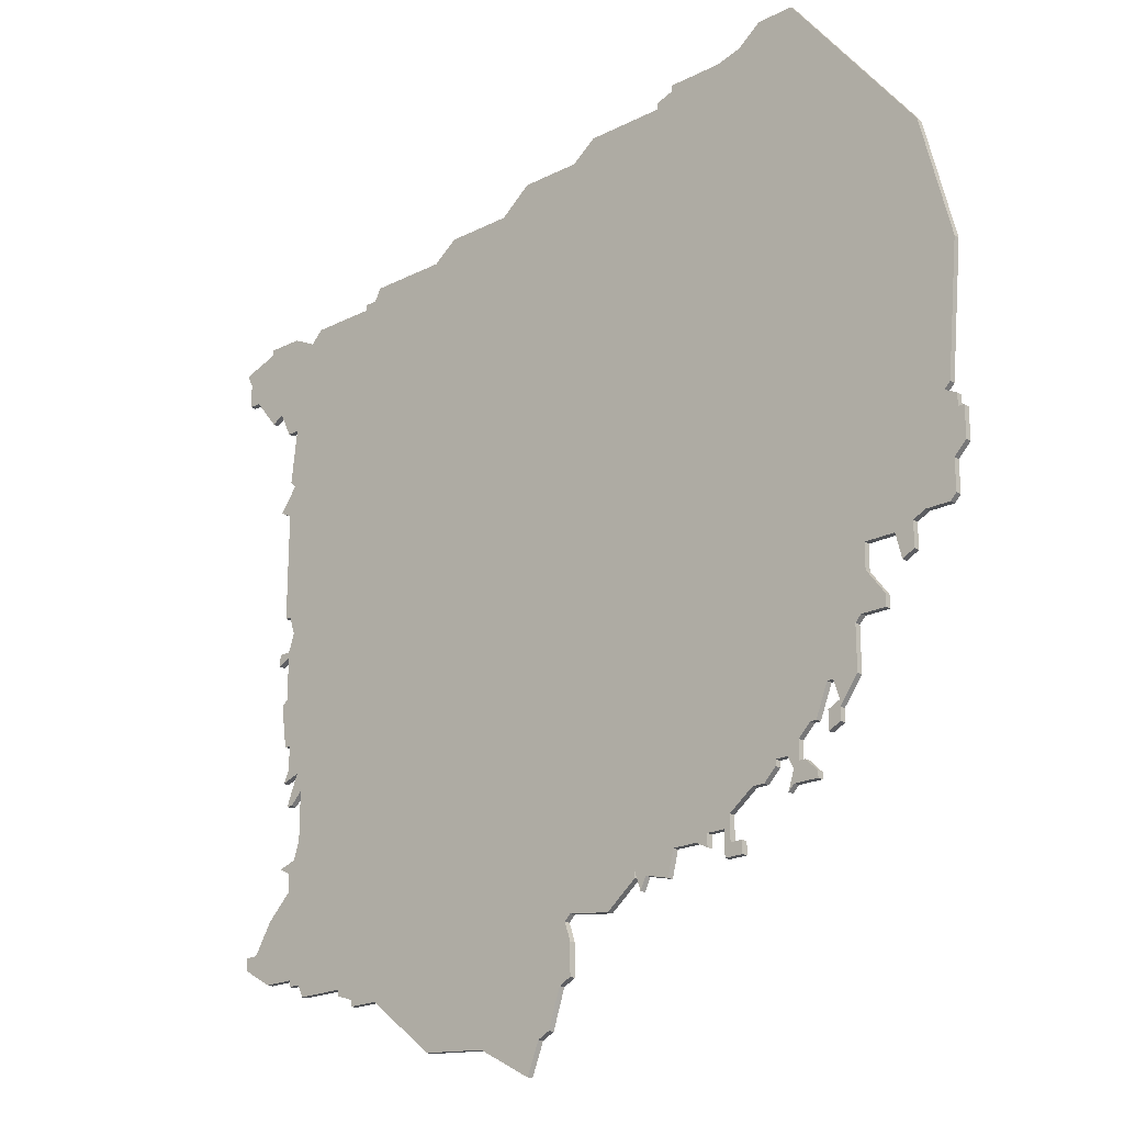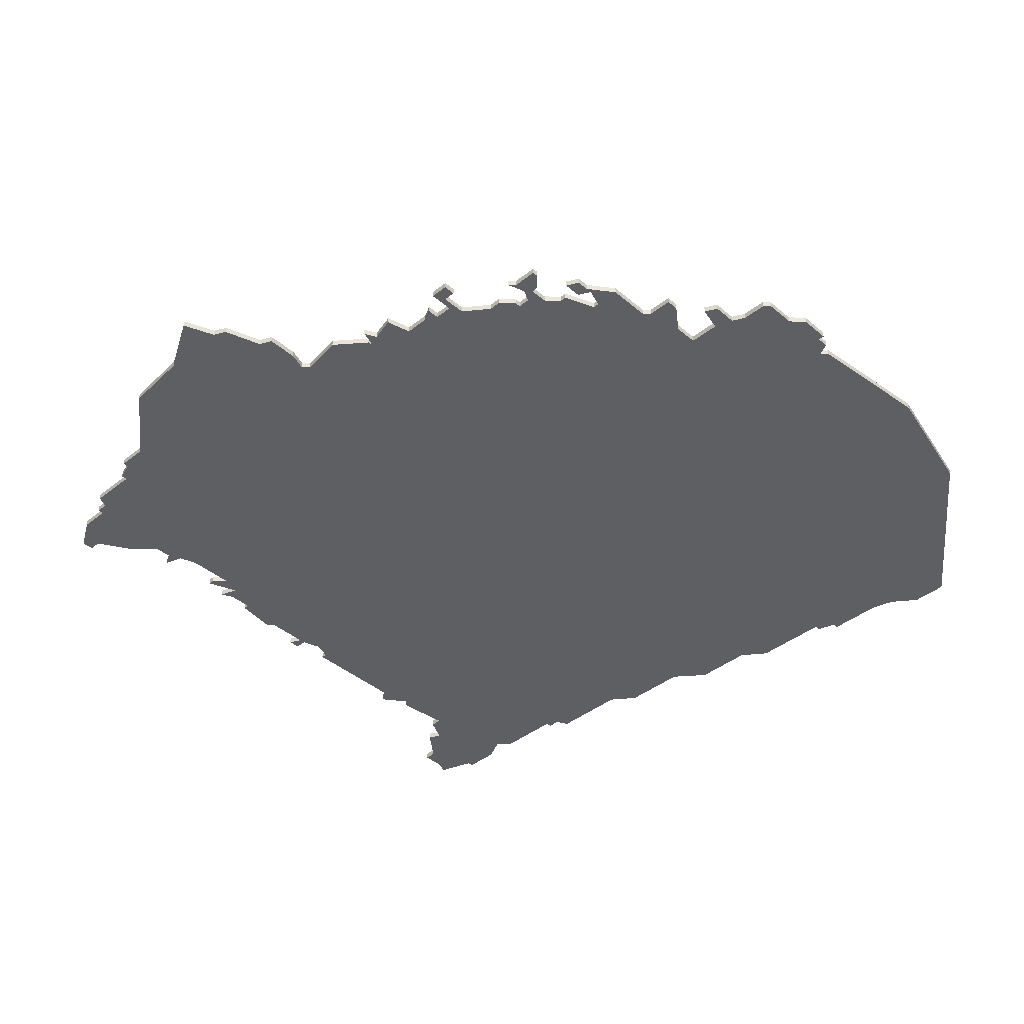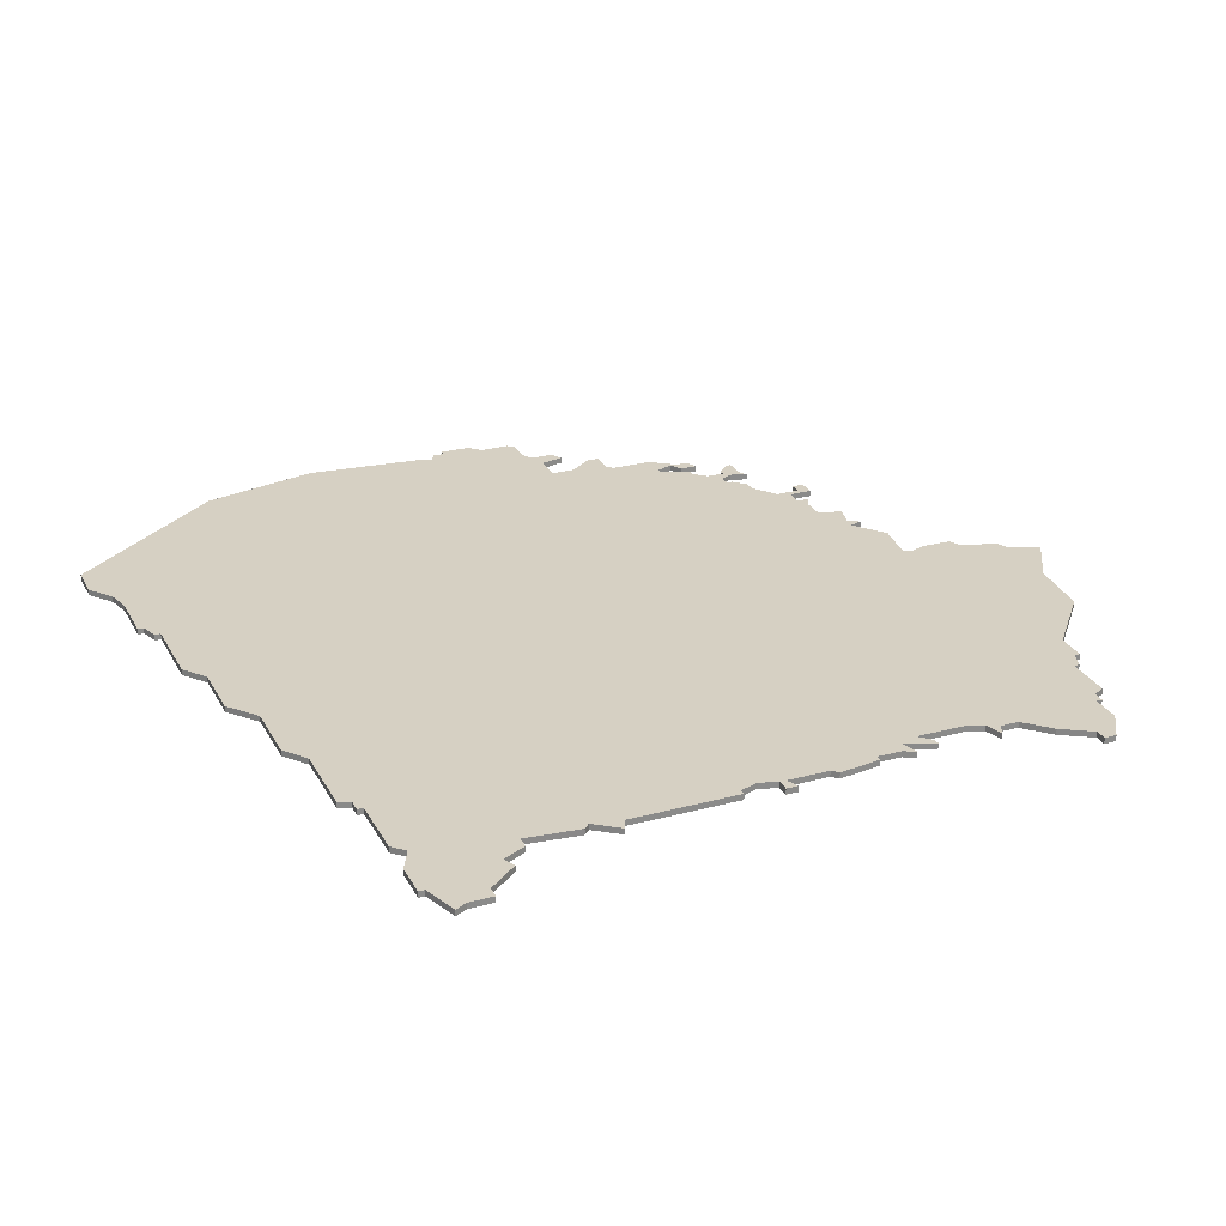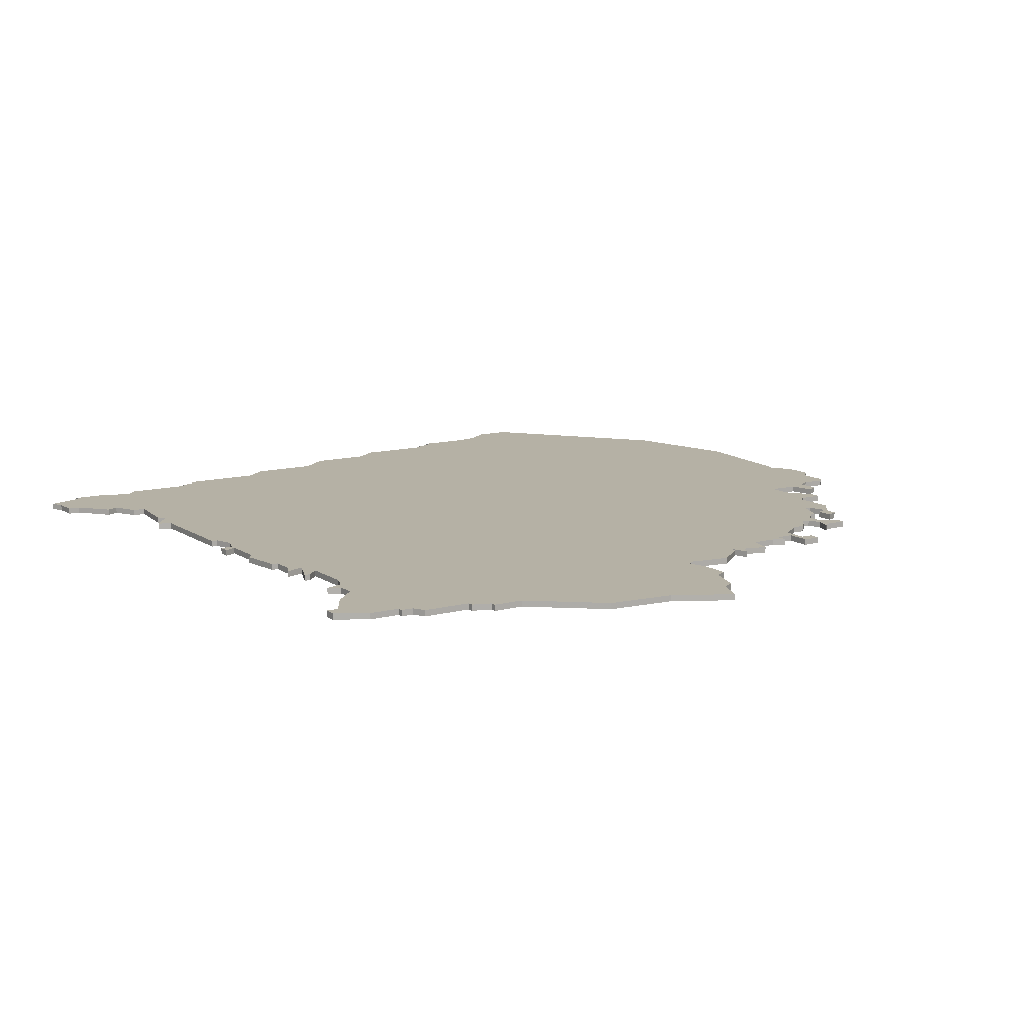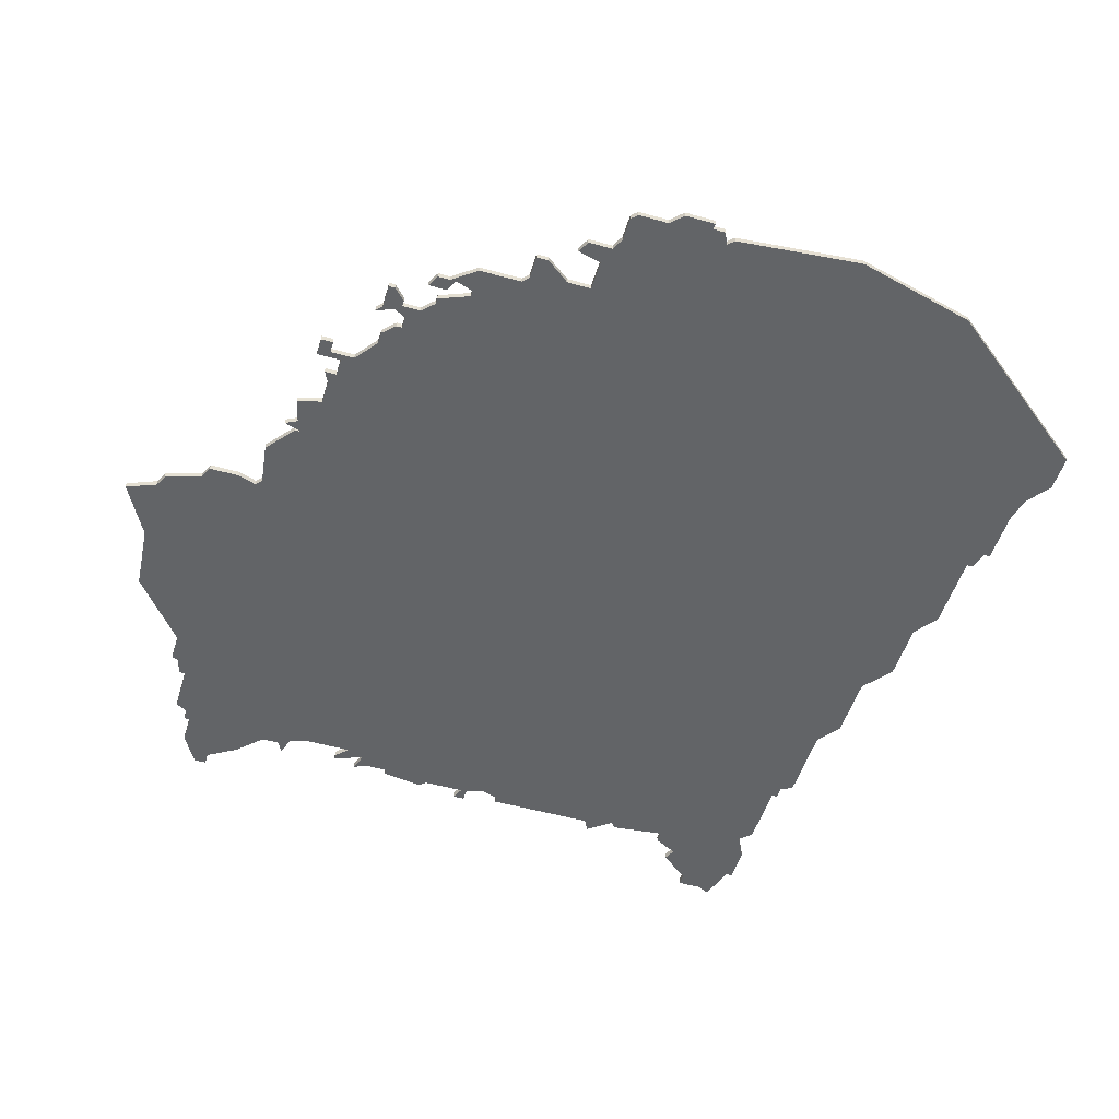
<metadata>
{"format":"obj","ext":"obj","renderer":"f3d","projection":"perspective","resolution":1024,"background":"white","views":[{"elev":-21.1,"azim":42.2,"up":"+Y"},{"elev":-40.6,"azim":44.0,"up":"+Z"},{"elev":26.5,"azim":-112.9,"up":"+Z"},{"elev":11.8,"azim":-32.7,"up":"+Z"},{"elev":-51.1,"azim":73.0,"up":"+Z"}]}
</metadata>
<code>
v 3427 -1553 0
v 3427 -1553 1
v 3427 -1557 0
v 3427 -1557 1
v 3559 -1619 0
v 3559 -1619 1
v 3435 -1561 0
v 3435 -1561 1
v 3501 -1538 0
v 3501 -1538 1
v 3534 -1531 0
v 3534 -1531 1
v 3567 -1613 0
v 3567 -1613 1
v 3567 -1597 0
v 3567 -1597 1
v 3443 -1636 0
v 3443 -1636 1
v 3443 -1628 0
v 3443 -1628 1
v 3542 -1643 0
v 3542 -1643 1
v 3426 -1551 0
v 3426 -1551 1
v 3492 -1679 0
v 3492 -1679 1
v 3525 -1652 0
v 3525 -1652 1
v 3525 -1650 0
v 3525 -1650 1
v 3558 -1615 0
v 3558 -1615 1
v 3434 -1653 0
v 3434 -1653 1
v 3500 -1661 0
v 3500 -1661 1
v 3500 -1657 0
v 3500 -1657 1
v 3500 -1666 0
v 3500 -1666 1
v 3533 -1645 0
v 3533 -1645 1
v 3442 -1639 0
v 3442 -1639 1
v 3442 -1550 0
v 3442 -1550 1
v 3442 -1658 0
v 3442 -1658 1
v 3442 -1625 0
v 3442 -1625 1
v 3442 -1659 0
v 3442 -1659 1
v 3475 -1542 0
v 3475 -1542 1
v 3541 -1640 0
v 3541 -1640 1
v 3541 -1643 0
v 3541 -1643 1
v 3483 -1674 0
v 3483 -1674 1
v 3458 -1545 0
v 3458 -1545 1
v 3491 -1538 0
v 3491 -1538 1
v 3433 -1562 0
v 3433 -1562 1
v 3499 -1658 0
v 3499 -1658 1
v 3565 -1555 0
v 3565 -1555 1
v 3441 -1644 0
v 3441 -1644 1
v 3441 -1630 0
v 3441 -1630 1
v 3441 -1641 0
v 3441 -1641 1
v 3507 -1658 0
v 3507 -1658 1
v 3540 -1644 0
v 3540 -1644 1
v 3540 -1646 0
v 3540 -1646 1
v 3548 -1636 0
v 3548 -1636 1
v 3548 -1637 0
v 3548 -1637 1
v 3548 -1639 0
v 3548 -1639 1
v 3457 -1547 0
v 3457 -1547 1
v 3523 -1651 0
v 3523 -1651 1
v 3556 -1623 0
v 3556 -1623 1
v 3556 -1625 0
v 3556 -1625 1
v 3432 -1653 0
v 3432 -1653 1
v 3432 -1655 0
v 3432 -1655 1
v 3432 -1548 0
v 3432 -1548 1
v 3432 -1549 0
v 3432 -1549 1
v 3498 -1667 0
v 3498 -1667 1
v 3531 -1652 0
v 3531 -1652 1
v 3531 -1654 0
v 3531 -1654 1
v 3440 -1620 0
v 3440 -1620 1
v 3440 -1630 0
v 3440 -1630 1
v 3440 -1624 0
v 3440 -1624 1
v 3440 -1601 0
v 3440 -1601 1
v 3539 -1647 0
v 3539 -1647 1
v 3539 -1642 0
v 3539 -1642 1
v 3514 -1654 0
v 3514 -1654 1
v 3547 -1633 0
v 3547 -1633 1
v 3456 -1663 0
v 3456 -1663 1
v 3456 -1664 0
v 3456 -1664 1
v 3530 -1532 0
v 3530 -1532 1
v 3563 -1613 0
v 3563 -1613 1
v 3439 -1620 0
v 3439 -1620 1
v 3439 -1612 0
v 3439 -1612 1
v 3439 -1604 0
v 3439 -1604 1
v 3439 -1605 0
v 3439 -1605 1
v 3439 -1598 0
v 3439 -1598 1
v 3439 -1565 0
v 3439 -1565 1
v 3439 -1640 0
v 3439 -1640 1
v 3439 -1575 0
v 3439 -1575 1
v 3439 -1626 0
v 3439 -1626 1
v 3472 -1673 0
v 3472 -1673 1
v 3505 -1535 0
v 3505 -1535 1
v 3538 -1528 0
v 3538 -1528 1
v 3513 -1656 0
v 3513 -1656 1
v 3546 -1637 0
v 3546 -1637 1
v 3546 -1640 0
v 3546 -1640 1
v 3546 -1633 0
v 3546 -1633 1
v 3455 -1547 0
v 3455 -1547 1
v 3455 -1548 0
v 3455 -1548 1
v 3521 -1532 0
v 3521 -1532 1
v 3521 -1533 0
v 3521 -1533 1
v 3496 -1673 0
v 3496 -1673 1
v 3529 -1652 0
v 3529 -1652 1
v 3529 -1648 0
v 3529 -1648 1
v 3438 -1613 0
v 3438 -1613 1
v 3438 -1580 0
v 3438 -1580 1
v 3438 -1548 0
v 3438 -1548 1
v 3438 -1598 0
v 3438 -1598 1
v 3438 -1574 0
v 3438 -1574 1
v 3471 -1545 0
v 3471 -1545 1
v 3537 -1642 0
v 3537 -1642 1
v 3537 -1643 0
v 3537 -1643 1
v 3570 -1605 0
v 3570 -1605 1
v 3570 -1575 0
v 3570 -1575 1
v 3570 -1600 0
v 3570 -1600 1
v 3512 -1653 0
v 3512 -1653 1
v 3512 -1654 0
v 3512 -1654 1
v 3553 -1619 0
v 3553 -1619 1
v 3553 -1615 0
v 3553 -1615 1
v 3429 -1557 0
v 3429 -1557 1
v 3528 -1654 0
v 3528 -1654 1
v 3528 -1650 0
v 3528 -1650 1
v 3561 -1614 0
v 3561 -1614 1
v 3561 -1618 0
v 3561 -1618 1
v 3437 -1604 0
v 3437 -1604 1
v 3437 -1606 0
v 3437 -1606 1
v 3437 -1565 0
v 3437 -1565 1
v 3437 -1648 0
v 3437 -1648 1
v 3437 -1658 0
v 3437 -1658 1
v 3569 -1598 0
v 3569 -1598 1
v 3569 -1600 0
v 3569 -1600 1
v 3445 -1661 0
v 3445 -1661 1
v 3544 -1528 0
v 3544 -1528 1
v 3544 -1645 0
v 3544 -1645 1
v 3544 -1646 0
v 3544 -1646 1
v 3544 -1638 0
v 3544 -1638 1
v 3453 -1661 0
v 3453 -1661 1
v 3453 -1662 0
v 3453 -1662 1
v 3486 -1542 0
v 3486 -1542 1
v 3519 -1651 0
v 3519 -1651 1
v 3552 -1625 0
v 3552 -1625 1
v 3461 -1664 0
v 3461 -1664 1
v 3494 -1674 0
v 3494 -1674 1
v 3436 -1579 0
v 3436 -1579 1
v 3535 -1645 0
v 3535 -1645 1
v 3568 -1612 0
v 3568 -1612 1
v 3568 -1596 0
v 3568 -1596 1
v 3568 -1607 0
v 3568 -1607 1
v 3444 -1548 0
v 3444 -1548 1
v 3444 -1659 0
v 3444 -1659 1
v 3543 -1638 0
v 3543 -1638 1
v 3518 -1655 0
v 3518 -1655 1
v 3518 -1534 0
v 3518 -1534 1
v 3518 -1535 0
v 3518 -1535 1
v 3551 -1633 0
v 3551 -1633 1
v 3551 -1626 0
v 3551 -1626 1
f 33 229 99
f 99 97 33
f 33 47 229
f 33 227 47
f 47 71 271
f 47 227 71
f 245 71 43
f 151 115 49
f 113 19 73
f 71 75 43
f 49 19 113
f 245 43 17
f 75 147 43
f 111 49 115
f 271 51 47
f 67 153 255
f 127 255 129
f 59 153 67
f 59 257 25
f 105 59 67
f 257 105 175
f 59 105 257
f 39 105 35
f 245 235 271
f 255 245 17
f 271 71 245
f 17 67 255
f 247 245 127
f 17 37 67
f 37 17 19
f 67 35 105
f 255 127 245
f 49 37 19
f 117 37 49
f 187 183 143
f 259 149 183
f 141 223 221
f 225 7 145
f 1 211 3
f 103 1 23
f 1 103 211
f 211 103 7
f 101 185 103
f 7 103 185
f 45 7 185
f 65 211 7
f 111 135 181
f 117 137 141
f 139 117 141
f 221 139 141
f 191 117 183
f 191 183 149
f 45 169 145
f 145 169 149
f 7 45 145
f 189 145 149
f 137 117 49
f 49 111 137
f 111 181 137
f 143 183 117
f 45 269 169
f 169 167 89
f 89 191 169
f 89 61 191
f 191 53 249
f 203 117 249
f 249 117 191
f 191 149 169
f 63 9 249
f 37 117 203
f 77 203 205
f 203 123 159
f 203 249 209
f 275 123 251
f 203 251 123
f 109 213 177
f 251 29 91
f 27 91 29
f 179 29 251
f 109 177 107
f 177 215 179
f 251 41 179
f 29 179 215
f 215 177 213
f 251 203 209
f 41 251 193
f 119 79 81
f 193 195 261
f 239 81 21
f 57 21 79
f 21 81 79
f 241 81 239
f 57 79 121
f 55 121 193
f 193 273 55
f 121 55 57
f 193 251 209
f 161 87 163
f 85 87 161
f 83 85 161
f 165 243 273
f 41 193 261
f 273 193 165
f 125 165 283
f 209 249 9
f 125 281 83
f 165 193 209
f 125 283 281
f 283 209 207
f 253 207 93
f 253 283 207
f 165 209 283
f 281 85 83
f 279 209 9
f 9 155 279
f 279 277 173
f 173 131 279
f 173 171 131
f 157 237 11
f 11 237 69
f 69 131 11
f 69 279 131
f 279 199 209
f 253 93 95
f 219 5 31
f 31 209 15
f 31 217 219
f 263 13 133
f 267 263 133
f 15 217 31
f 133 217 15
f 133 15 267
f 265 15 199
f 279 69 199
f 233 267 15
f 199 15 209
f 201 197 233
f 267 233 197
f 15 231 233
f 77 37 203
f 100 230 34
f 34 98 100
f 230 48 34
f 48 228 34
f 272 72 48
f 72 228 48
f 44 72 246
f 50 116 152
f 74 20 114
f 44 76 72
f 114 20 50
f 18 44 246
f 44 148 76
f 116 50 112
f 48 52 272
f 256 154 68
f 130 256 128
f 68 154 60
f 26 258 60
f 68 60 106
f 176 106 258
f 258 106 60
f 36 106 40
f 272 236 246
f 18 246 256
f 246 72 272
f 256 68 18
f 128 246 248
f 68 38 18
f 20 18 38
f 106 36 68
f 246 128 256
f 20 38 50
f 50 38 118
f 144 184 188
f 184 150 260
f 222 224 142
f 146 8 226
f 4 212 2
f 24 2 104
f 212 104 2
f 8 104 212
f 104 186 102
f 186 104 8
f 186 8 46
f 8 212 66
f 182 136 112
f 142 138 118
f 142 118 140
f 142 140 222
f 184 118 192
f 150 184 192
f 146 170 46
f 150 170 146
f 146 46 8
f 150 146 190
f 50 118 138
f 138 112 50
f 138 182 112
f 118 184 144
f 170 270 46
f 90 168 170
f 170 192 90
f 192 62 90
f 250 54 192
f 250 118 204
f 192 118 250
f 170 150 192
f 250 10 64
f 204 118 38
f 206 204 78
f 160 124 204
f 210 250 204
f 252 124 276
f 124 252 204
f 178 214 110
f 92 30 252
f 30 92 28
f 252 30 180
f 108 178 110
f 180 216 178
f 180 42 252
f 216 180 30
f 214 178 216
f 210 204 252
f 194 252 42
f 82 80 120
f 262 196 194
f 22 82 240
f 80 22 58
f 80 82 22
f 240 82 242
f 122 80 58
f 194 122 56
f 56 274 194
f 58 56 122
f 210 252 194
f 164 88 162
f 162 88 86
f 162 86 84
f 274 244 166
f 262 194 42
f 166 194 274
f 284 166 126
f 10 250 210
f 84 282 126
f 210 194 166
f 282 284 126
f 208 210 284
f 94 208 254
f 208 284 254
f 284 210 166
f 84 86 282
f 10 210 280
f 280 156 10
f 174 278 280
f 280 132 174
f 132 172 174
f 12 238 158
f 70 238 12
f 12 132 70
f 132 280 70
f 210 200 280
f 96 94 254
f 32 6 220
f 16 210 32
f 220 218 32
f 134 14 264
f 134 264 268
f 32 218 16
f 16 218 134
f 268 16 134
f 200 16 266
f 200 70 280
f 16 268 234
f 210 16 200
f 234 198 202
f 198 234 268
f 234 232 16
f 204 38 78
f 158 238 157
f 157 238 237
f 12 158 11
f 11 158 157
f 132 12 131
f 131 12 11
f 172 132 171
f 171 132 131
f 174 172 173
f 173 172 171
f 278 174 277
f 277 174 173
f 280 278 279
f 279 278 277
f 156 280 155
f 155 280 279
f 10 156 9
f 9 156 155
f 64 10 63
f 63 10 9
f 250 64 249
f 249 64 63
f 54 250 53
f 53 250 249
f 192 54 191
f 191 54 53
f 62 192 61
f 61 192 191
f 90 62 89
f 89 62 61
f 168 90 167
f 167 90 89
f 170 168 169
f 169 168 167
f 270 170 269
f 269 170 169
f 46 270 45
f 45 270 269
f 186 46 185
f 185 46 45
f 102 186 101
f 101 186 185
f 104 102 103
f 103 102 101
f 24 104 23
f 23 104 103
f 2 24 1
f 1 24 23
f 4 2 3
f 3 2 1
f 212 4 211
f 211 4 3
f 66 212 65
f 65 212 211
f 8 66 7
f 7 66 65
f 226 8 225
f 225 8 7
f 146 226 145
f 145 226 225
f 190 146 189
f 189 146 145
f 150 190 149
f 149 190 189
f 260 150 259
f 259 150 149
f 184 260 183
f 183 260 259
f 188 184 187
f 187 184 183
f 144 188 143
f 143 188 187
f 118 144 117
f 117 144 143
f 140 118 139
f 139 118 117
f 222 140 221
f 221 140 139
f 224 222 223
f 223 222 221
f 142 224 141
f 141 224 223
f 138 142 137
f 137 142 141
f 182 138 181
f 181 138 137
f 136 182 135
f 135 182 181
f 112 136 111
f 111 136 135
f 116 112 115
f 115 112 111
f 152 116 151
f 151 116 115
f 50 152 49
f 49 152 151
f 114 50 113
f 113 50 49
f 74 114 73
f 73 114 113
f 20 74 19
f 19 74 73
f 18 20 17
f 17 20 19
f 44 18 43
f 43 18 17
f 148 44 147
f 147 44 43
f 76 148 75
f 75 148 147
f 72 76 71
f 71 76 75
f 228 72 227
f 227 72 71
f 34 228 33
f 33 228 227
f 98 34 97
f 97 34 33
f 100 98 99
f 99 98 97
f 230 100 229
f 229 100 99
f 48 230 47
f 47 230 229
f 52 48 51
f 51 48 47
f 272 52 271
f 271 52 51
f 236 272 235
f 235 272 271
f 246 236 245
f 245 236 235
f 248 246 247
f 247 246 245
f 128 248 127
f 127 248 247
f 130 128 129
f 129 128 127
f 256 130 255
f 255 130 129
f 154 256 153
f 153 256 255
f 60 154 59
f 59 154 153
f 26 60 25
f 25 60 59
f 258 26 257
f 257 26 25
f 176 258 175
f 175 258 257
f 106 176 105
f 105 176 175
f 40 106 39
f 39 106 105
f 36 40 35
f 35 40 39
f 68 36 67
f 67 36 35
f 38 68 37
f 37 68 67
f 78 38 77
f 77 38 37
f 206 78 205
f 205 78 77
f 204 206 203
f 203 206 205
f 160 204 159
f 159 204 203
f 124 160 123
f 123 160 159
f 276 124 275
f 275 124 123
f 252 276 251
f 251 276 275
f 92 252 91
f 91 252 251
f 28 92 27
f 27 92 91
f 30 28 29
f 29 28 27
f 216 30 215
f 215 30 29
f 214 216 213
f 213 216 215
f 110 214 109
f 109 214 213
f 108 110 107
f 107 110 109
f 178 108 177
f 177 108 107
f 180 178 179
f 179 178 177
f 42 180 41
f 41 180 179
f 262 42 261
f 261 42 41
f 196 262 195
f 195 262 261
f 194 196 193
f 193 196 195
f 122 194 121
f 121 194 193
f 80 122 79
f 79 122 121
f 120 80 119
f 119 80 79
f 82 120 81
f 81 120 119
f 242 82 241
f 241 82 81
f 240 242 239
f 239 242 241
f 22 240 21
f 21 240 239
f 58 22 57
f 57 22 21
f 56 58 55
f 55 58 57
f 274 56 273
f 273 56 55
f 244 274 243
f 243 274 273
f 166 244 165
f 165 244 243
f 126 166 125
f 125 166 165
f 84 126 83
f 83 126 125
f 162 84 161
f 161 84 83
f 164 162 163
f 163 162 161
f 88 164 87
f 87 164 163
f 86 88 85
f 85 88 87
f 282 86 281
f 281 86 85
f 284 282 283
f 283 282 281
f 254 284 253
f 253 284 283
f 96 254 95
f 95 254 253
f 94 96 93
f 93 96 95
f 208 94 207
f 207 94 93
f 210 208 209
f 209 208 207
f 32 210 31
f 31 210 209
f 6 32 5
f 5 32 31
f 220 6 219
f 219 6 5
f 218 220 217
f 217 220 219
f 134 218 133
f 133 218 217
f 14 134 13
f 13 134 133
f 264 14 263
f 263 14 13
f 268 264 267
f 267 264 263
f 198 268 197
f 197 268 267
f 202 198 201
f 201 198 197
f 234 202 233
f 233 202 201
f 232 234 231
f 231 234 233
f 16 232 15
f 15 232 231
f 266 16 265
f 265 16 15
f 200 266 199
f 199 266 265
f 238 70 237
f 237 70 69
f 70 200 69
f 69 200 199

</code>
